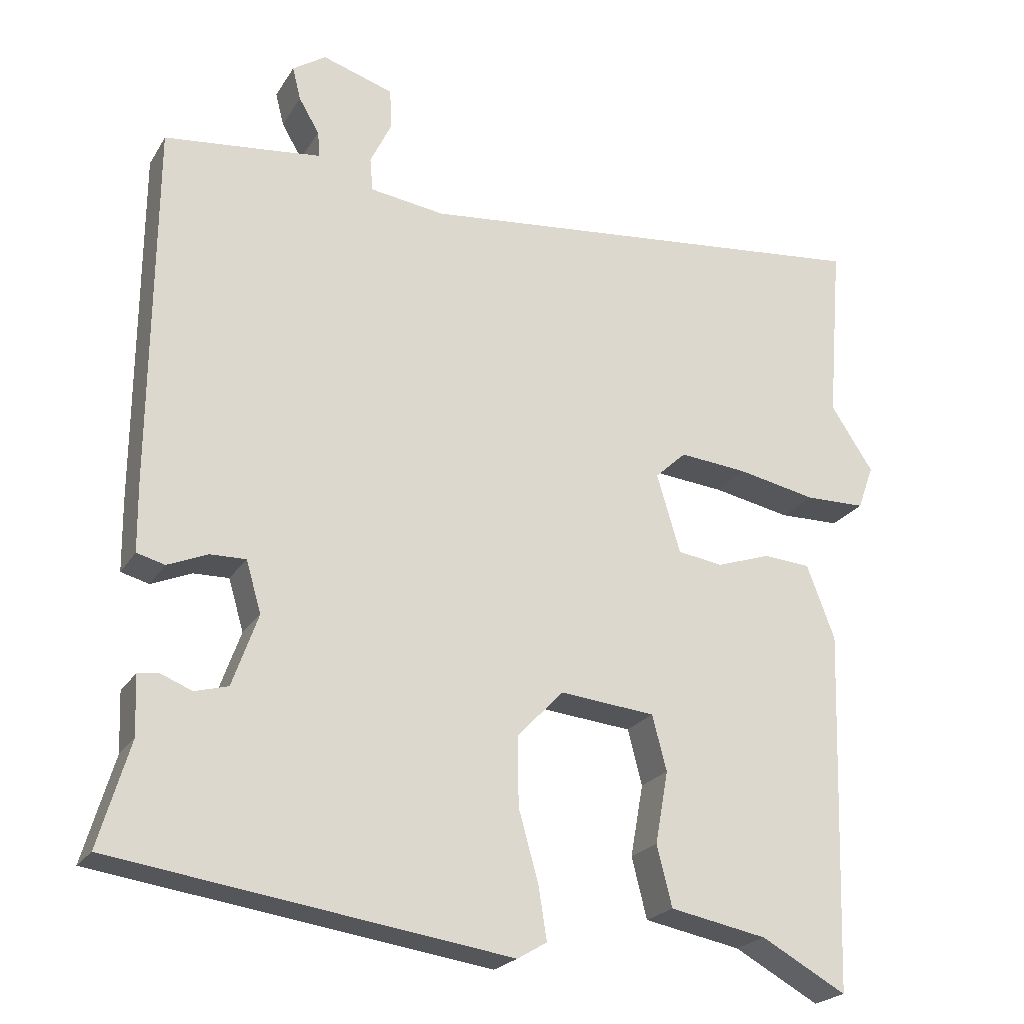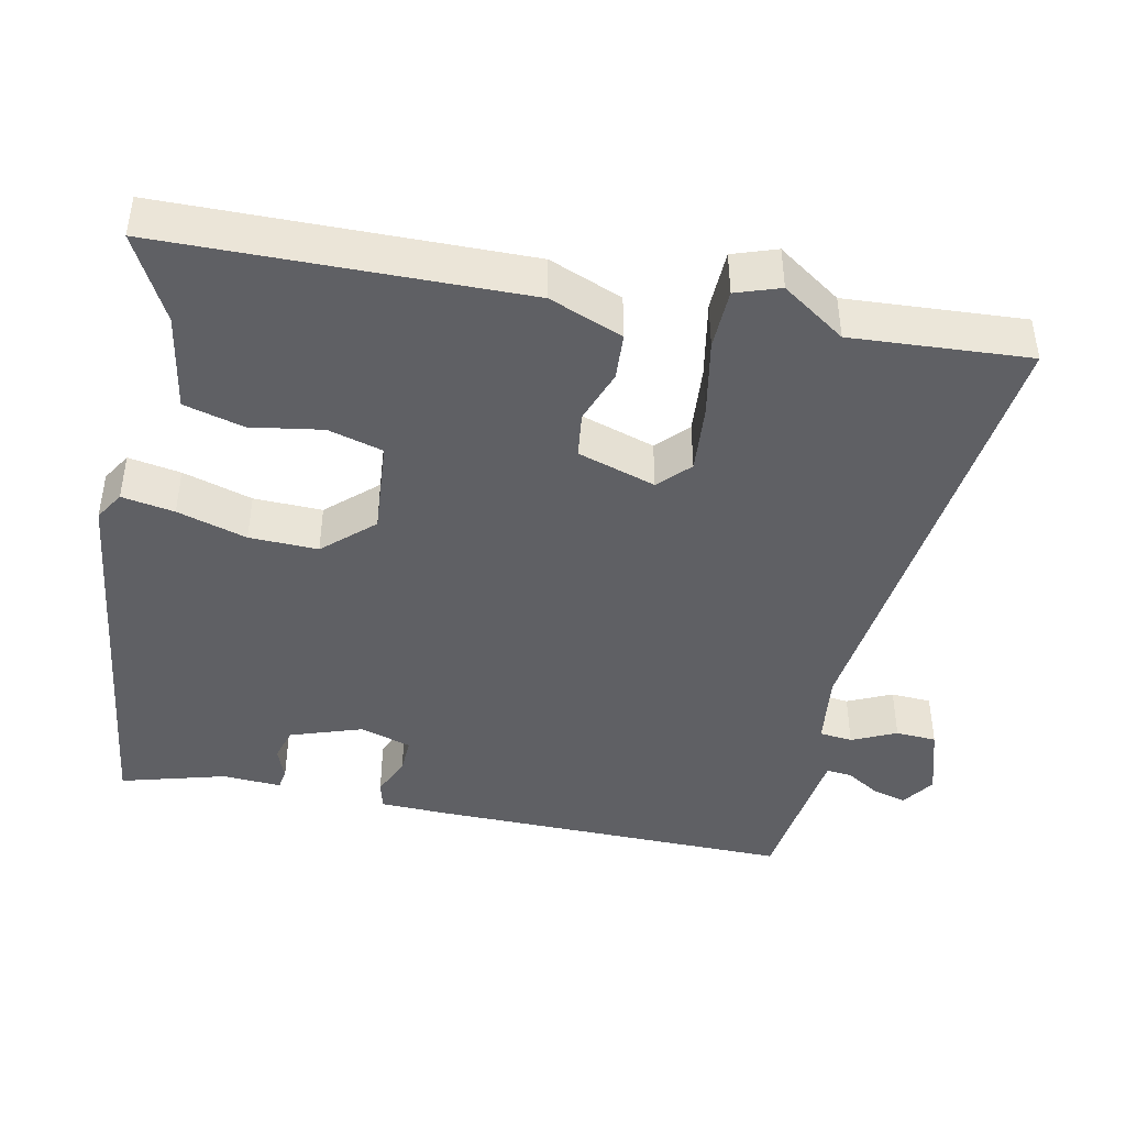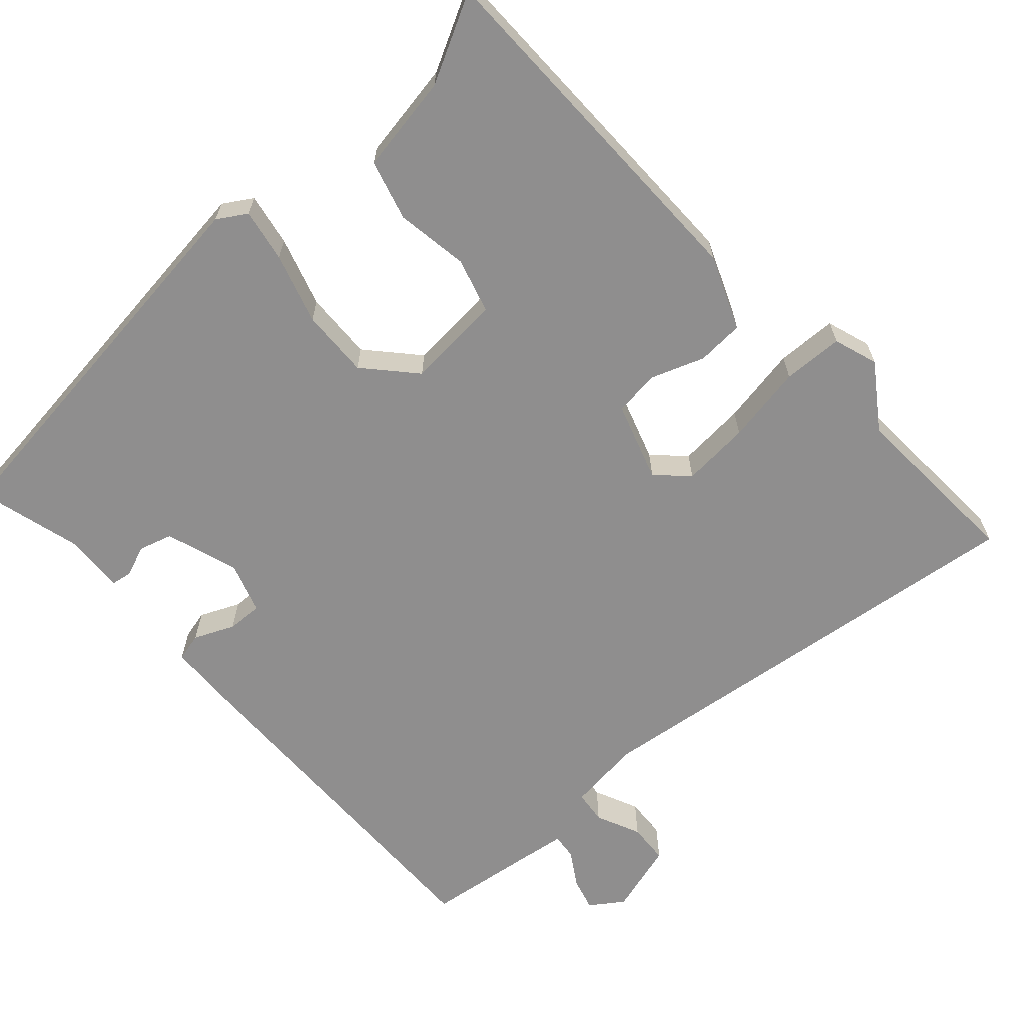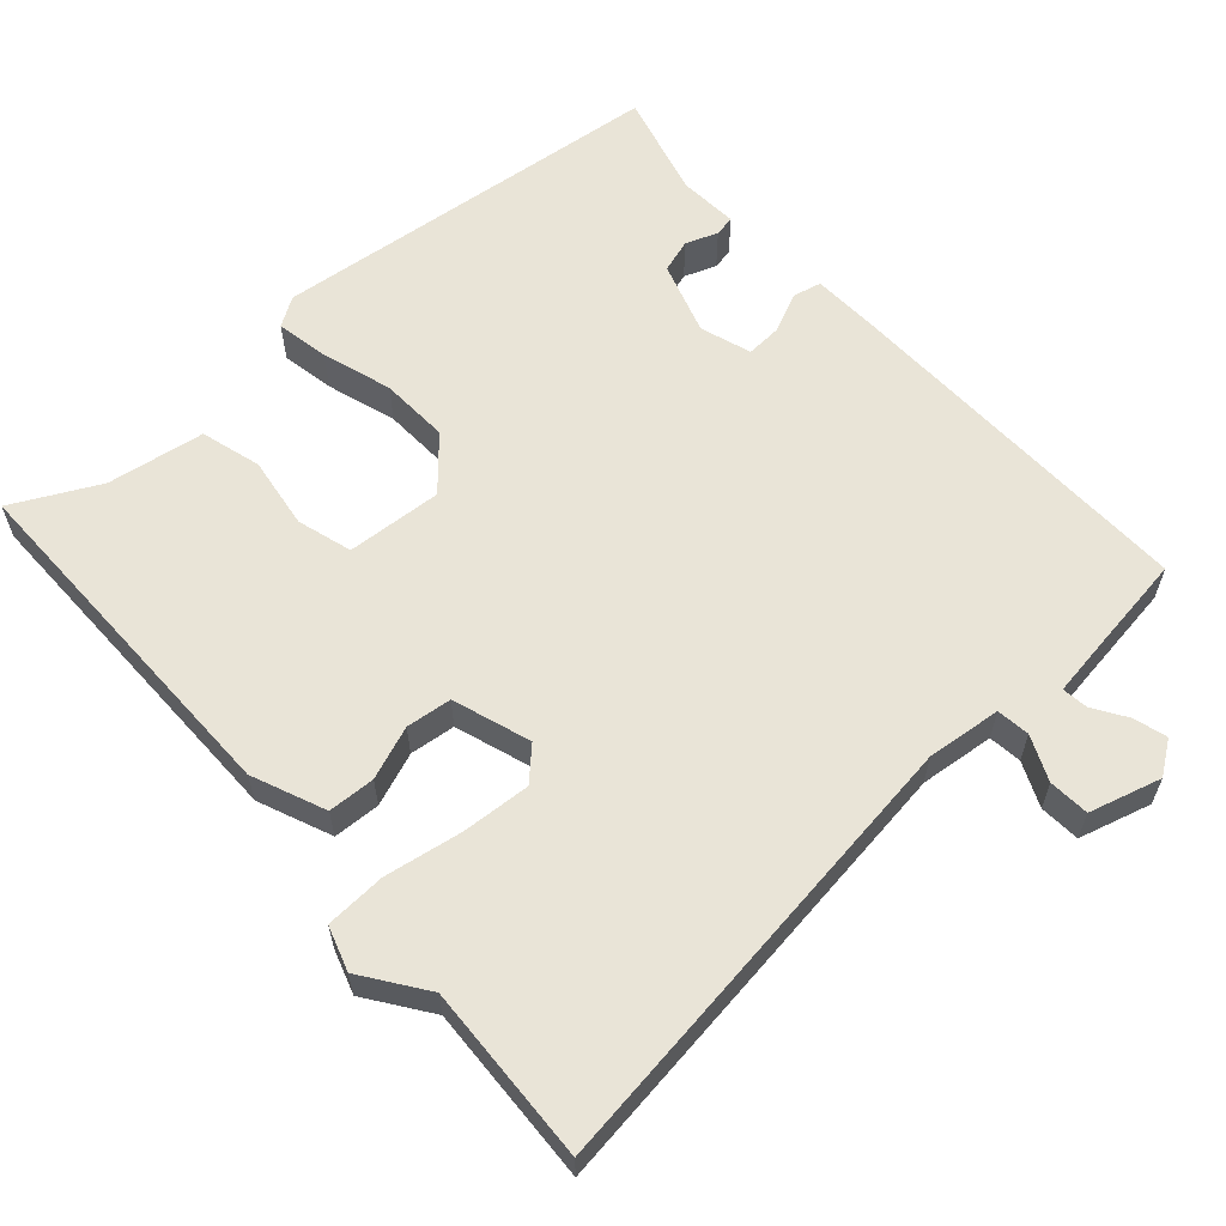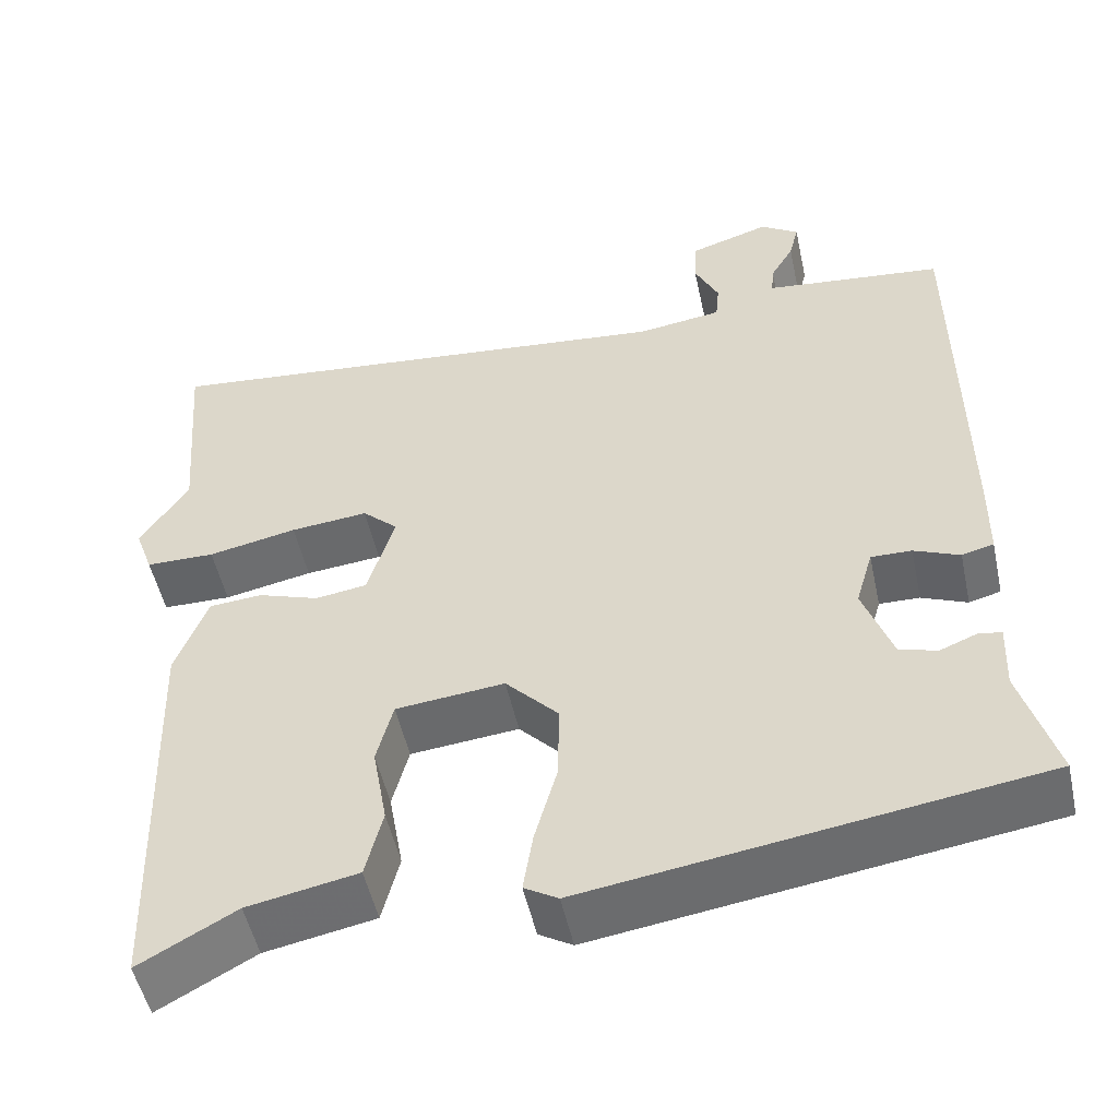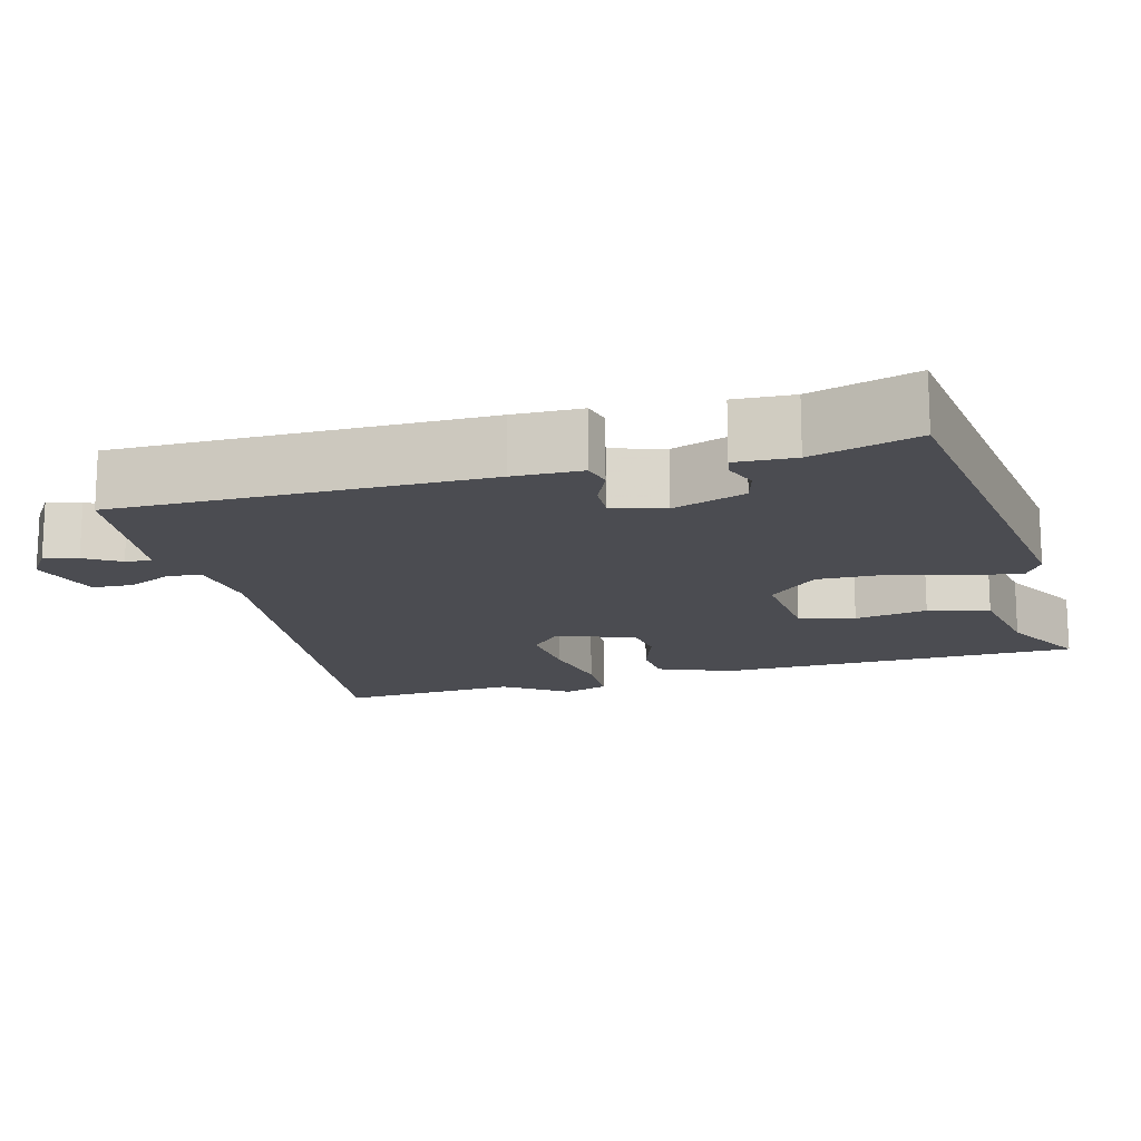
<metadata>
{"format":"obj","ext":"obj","renderer":"f3d","projection":"perspective","resolution":1024,"background":"white","views":[{"elev":-22.4,"azim":156.3,"up":"+Z"},{"elev":-43.8,"azim":-102.7,"up":"+Y"},{"elev":-65.0,"azim":-139.3,"up":"+Y"},{"elev":61.0,"azim":-43.7,"up":"+Y"},{"elev":-51.3,"azim":12.2,"up":"+Z"},{"elev":-15.5,"azim":104.4,"up":"+Y"}]}
</metadata>
<code>
v 0.49 0.07 0.501
v 0.494 0.07 0.021
v 0.493 0.07 -0.069
v 0.456 0.07 -0.079
v 0.403 0.07 -0.057
v 0.356 0.07 -0.056
v 0.336 0.07 -0.124
v 0.37 0.07 -0.219
v 0.414 0.07 -0.231
v 0.456 0.07 -0.214
v 0.483 0.07 -0.218
v 0.48 0.07 -0.296
v 0.521 0.07 -0.434
v -0.001 0.07 -0.511
v -0.04 0.07 -0.488
v -0.029 0.07 -0.418
v -0.003 0.07 -0.325
v -0.002 0.07 -0.234
v -0.063 0.07 -0.17
v -0.189 0.07 -0.183
v -0.208 0.07 -0.256
v -0.191 0.07 -0.351
v -0.211 0.07 -0.431
v -0.339 0.07 -0.456
v -0.451 0.07 -0.518
v -0.466 0.07 -0.041
v -0.429 0.07 0.057
v -0.367 0.07 0.062
v -0.296 0.07 0.038
v -0.236 0.07 0.047
v -0.205 0.07 0.151
v -0.246 0.07 0.189
v -0.336 0.07 0.18
v -0.439 0.07 0.159
v -0.519 0.07 0.16
v -0.54 0.07 0.218
v -0.484 0.07 0.303
v -0.503 0.07 0.538
v 0.109 0.07 0.477
v 0.207 0.07 0.491
v 0.211 0.07 0.535
v 0.183 0.07 0.593
v 0.185 0.07 0.647
v 0.279 0.07 0.677
v 0.323 0.07 0.648
v 0.312 0.07 0.604
v 0.285 0.07 0.558
v 0.282 0.07 0.524
v 0.342 0.07 0.517
v 0.49 0 0.501
v 0.494 0 0.021
v 0.493 0 -0.069
v 0.456 0 -0.079
v 0.403 0 -0.057
v 0.356 0 -0.056
v 0.336 0 -0.124
v 0.37 0 -0.219
v 0.414 0 -0.231
v 0.456 0 -0.214
v 0.483 0 -0.218
v 0.48 0 -0.296
v 0.521 0 -0.434
v -0.001 0 -0.511
v -0.04 0 -0.488
v -0.029 0 -0.418
v -0.003 0 -0.325
v -0.002 0 -0.234
v -0.063 0 -0.17
v -0.189 0 -0.183
v -0.208 0 -0.256
v -0.191 0 -0.351
v -0.211 0 -0.431
v -0.339 0 -0.456
v -0.451 0 -0.518
v -0.466 0 -0.041
v -0.429 0 0.057
v -0.367 0 0.062
v -0.296 0 0.038
v -0.236 0 0.047
v -0.205 0 0.151
v -0.246 0 0.189
v -0.336 0 0.18
v -0.439 0 0.159
v -0.519 0 0.16
v -0.54 0 0.218
v -0.484 0 0.303
v -0.503 0 0.538
v 0.109 0 0.477
v 0.207 0 0.491
v 0.211 0 0.535
v 0.183 0 0.593
v 0.185 0 0.647
v 0.279 0 0.677
v 0.323 0 0.648
v 0.312 0 0.604
v 0.285 0 0.558
v 0.282 0 0.524
v 0.342 0 0.517
f 44 45 46 47
f 44 47 48
f 41 42 43 44
f 40 41 44 48
f 37 38 39
f 37 39 40
f 36 37 40
f 33 34 35 36
f 32 33 36 40
f 31 32 40 48
f 26 27 28 29
f 24 25 26 29
f 24 29 30
f 21 22 23 24
f 20 21 24 30
f 19 20 30 31
f 14 15 16 17
f 12 13 14 17
f 12 17 18
f 9 10 11 12
f 8 9 12 18
f 7 8 18 19
f 2 3 4 5
f 49 1 2 5
f 49 5 6
f 19 31 48 49
f 6 7 19 49
f 96 95 94 93
f 97 96 93
f 93 92 91 90
f 97 93 90 89
f 88 87 86
f 89 88 86
f 89 86 85
f 85 84 83 82
f 89 85 82 81
f 97 89 81 80
f 78 77 76 75
f 78 75 74 73
f 79 78 73
f 73 72 71 70
f 79 73 70 69
f 80 79 69 68
f 66 65 64 63
f 66 63 62 61
f 67 66 61
f 61 60 59 58
f 67 61 58 57
f 68 67 57 56
f 54 53 52 51
f 54 51 50 98
f 55 54 98
f 98 97 80 68
f 98 68 56 55
f 1 50 51 2
f 2 51 52 3
f 3 52 53 4
f 4 53 54 5
f 5 54 55 6
f 6 55 56 7
f 7 56 57 8
f 8 57 58 9
f 9 58 59 10
f 10 59 60 11
f 11 60 61 12
f 12 61 62 13
f 13 62 63 14
f 14 63 64 15
f 15 64 65 16
f 16 65 66 17
f 17 66 67 18
f 18 67 68 19
f 19 68 69 20
f 20 69 70 21
f 21 70 71 22
f 22 71 72 23
f 23 72 73 24
f 24 73 74 25
f 25 74 75 26
f 26 75 76 27
f 27 76 77 28
f 28 77 78 29
f 29 78 79 30
f 30 79 80 31
f 31 80 81 32
f 32 81 82 33
f 33 82 83 34
f 34 83 84 35
f 35 84 85 36
f 36 85 86 37
f 37 86 87 38
f 38 87 88 39
f 39 88 89 40
f 40 89 90 41
f 41 90 91 42
f 42 91 92 43
f 43 92 93 44
f 44 93 94 45
f 45 94 95 46
f 46 95 96 47
f 47 96 97 48
f 48 97 98 49
f 49 98 50 1

</code>
